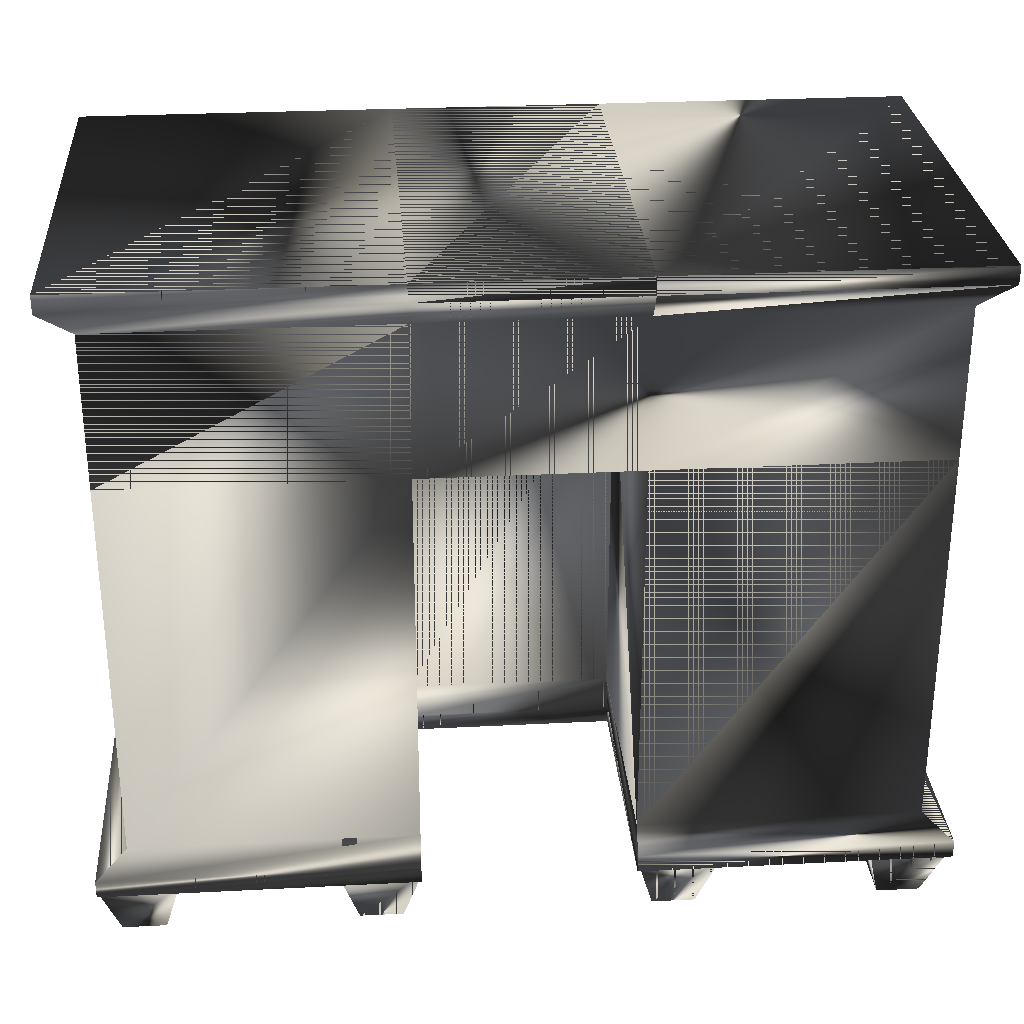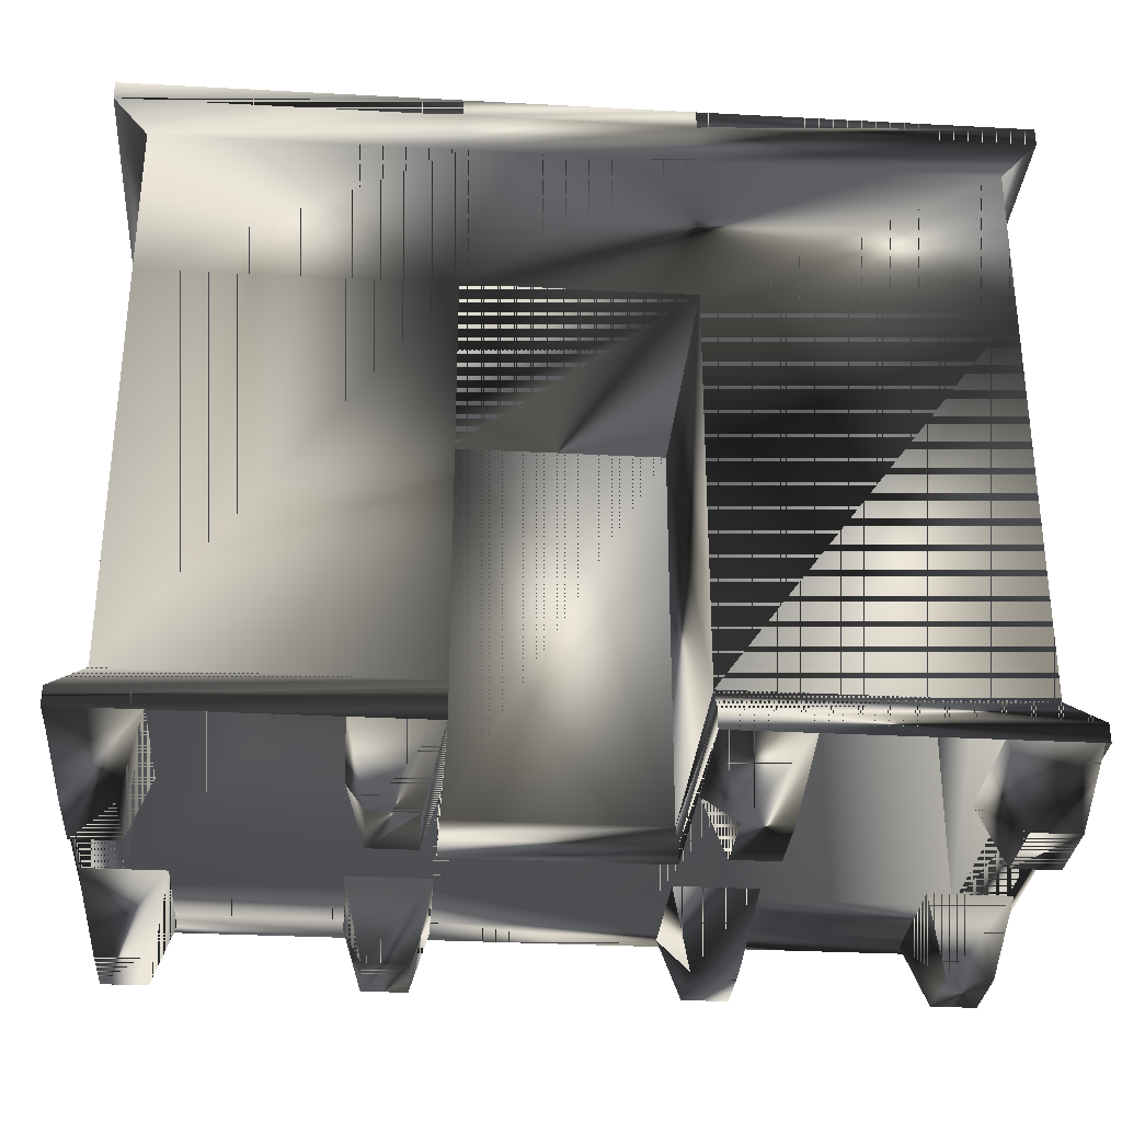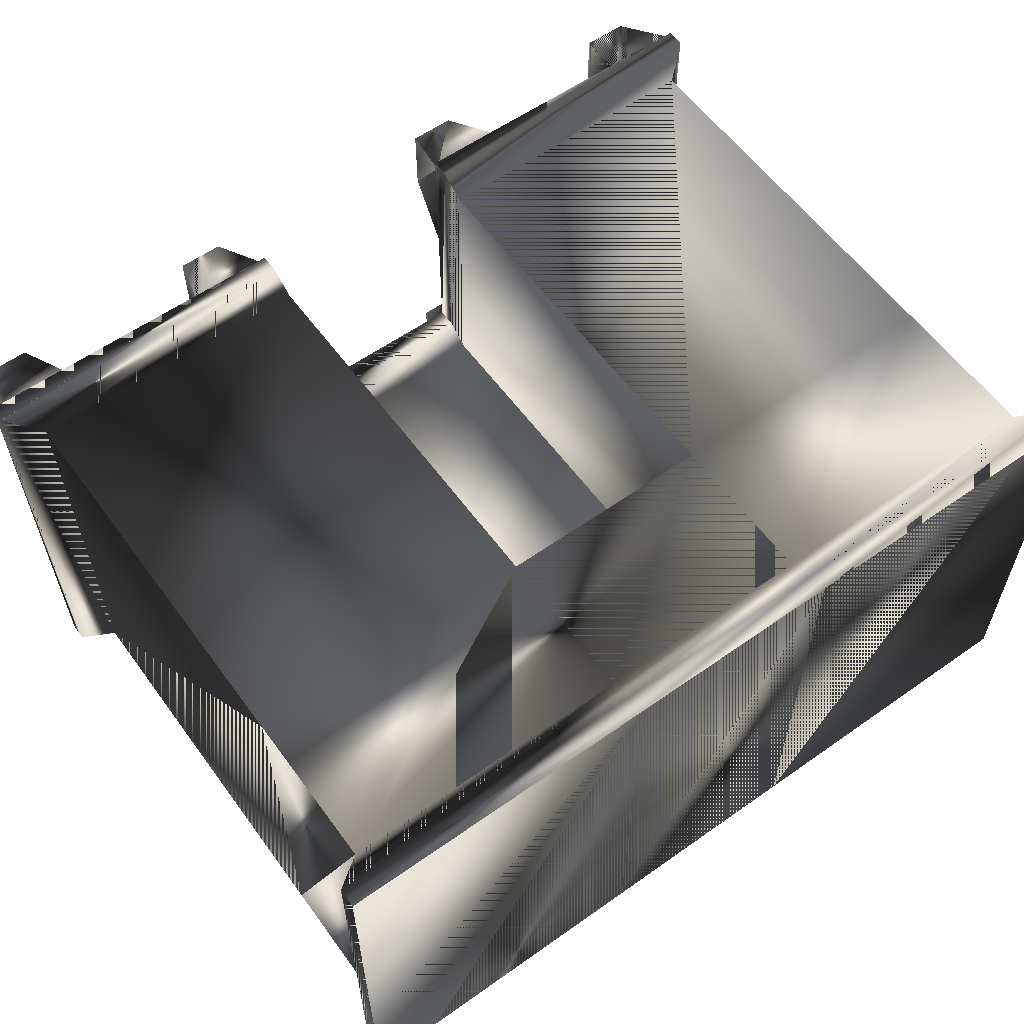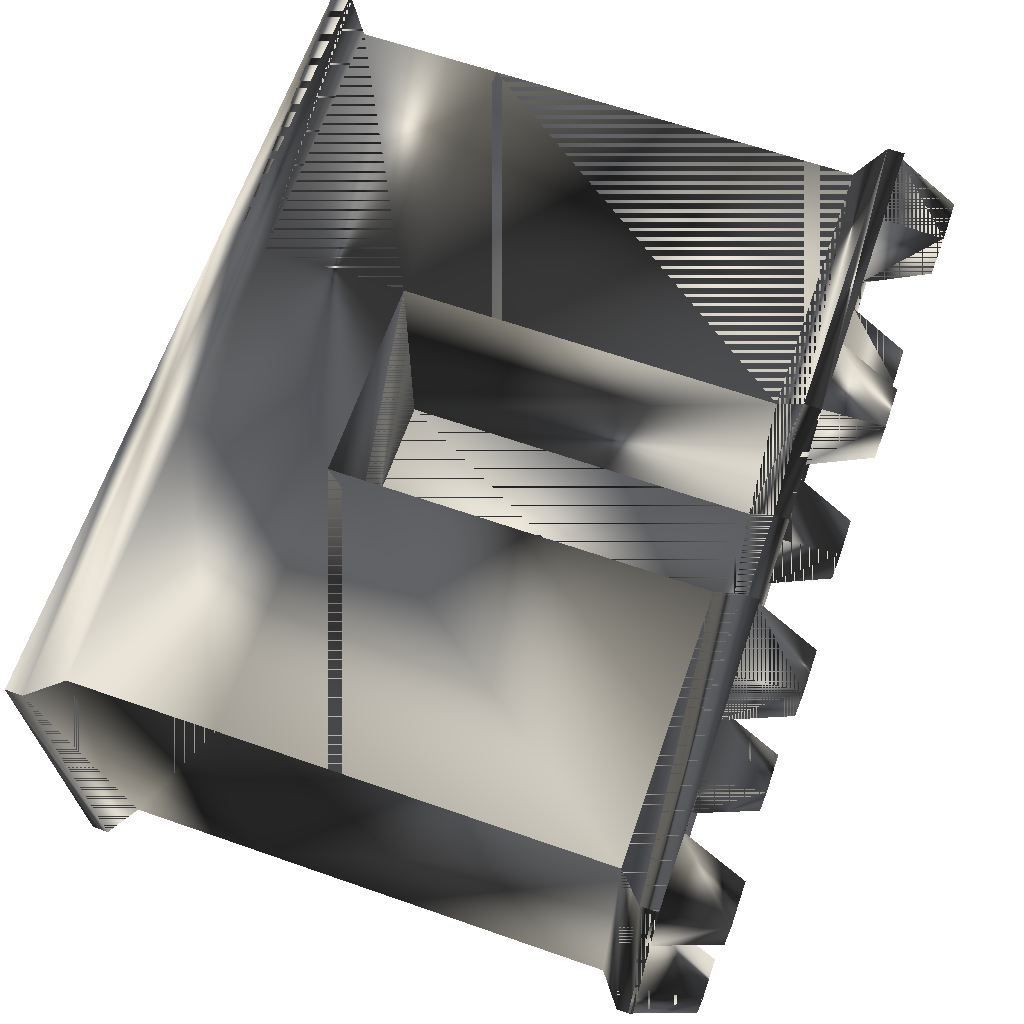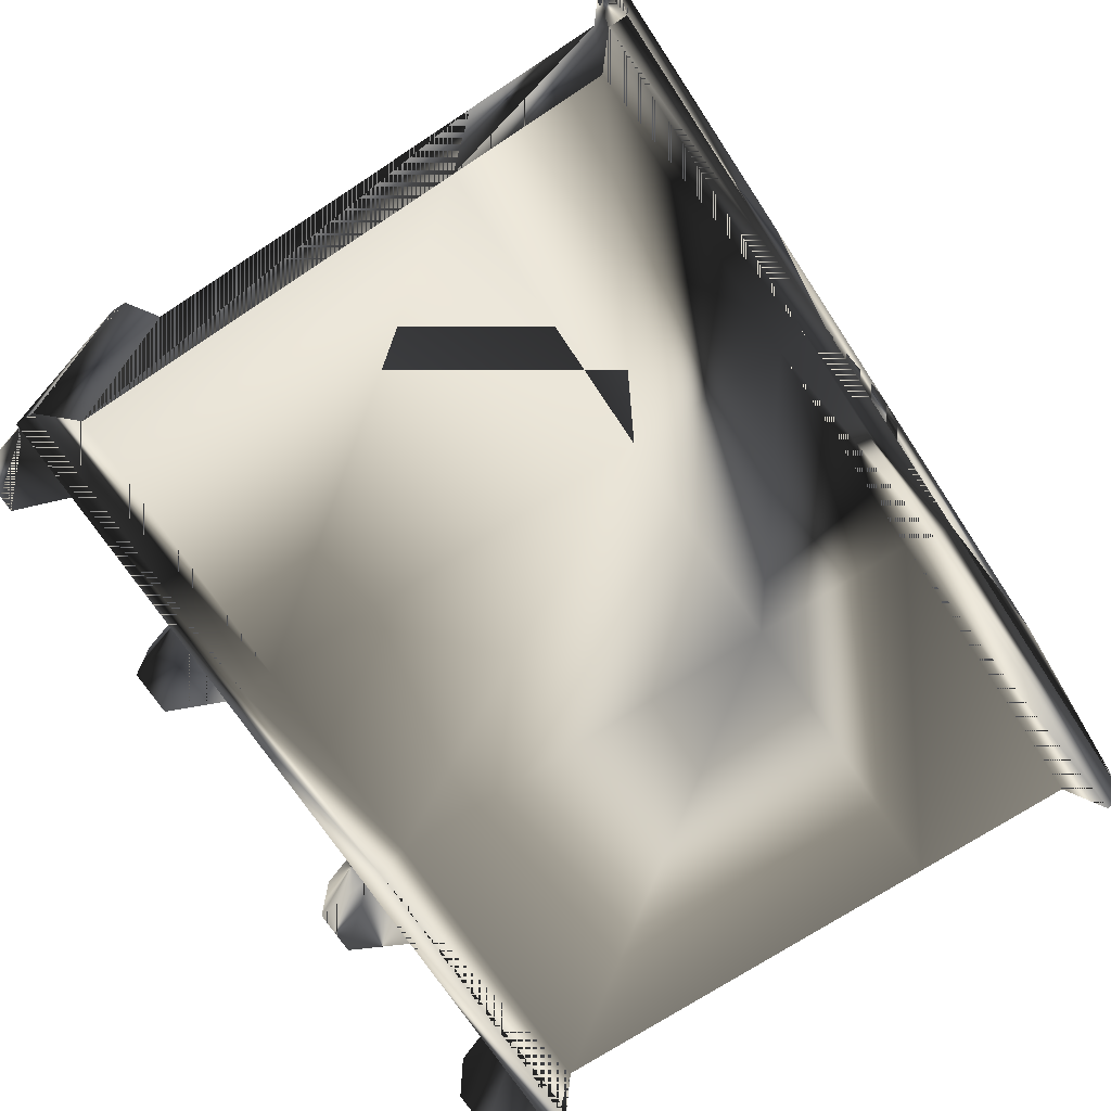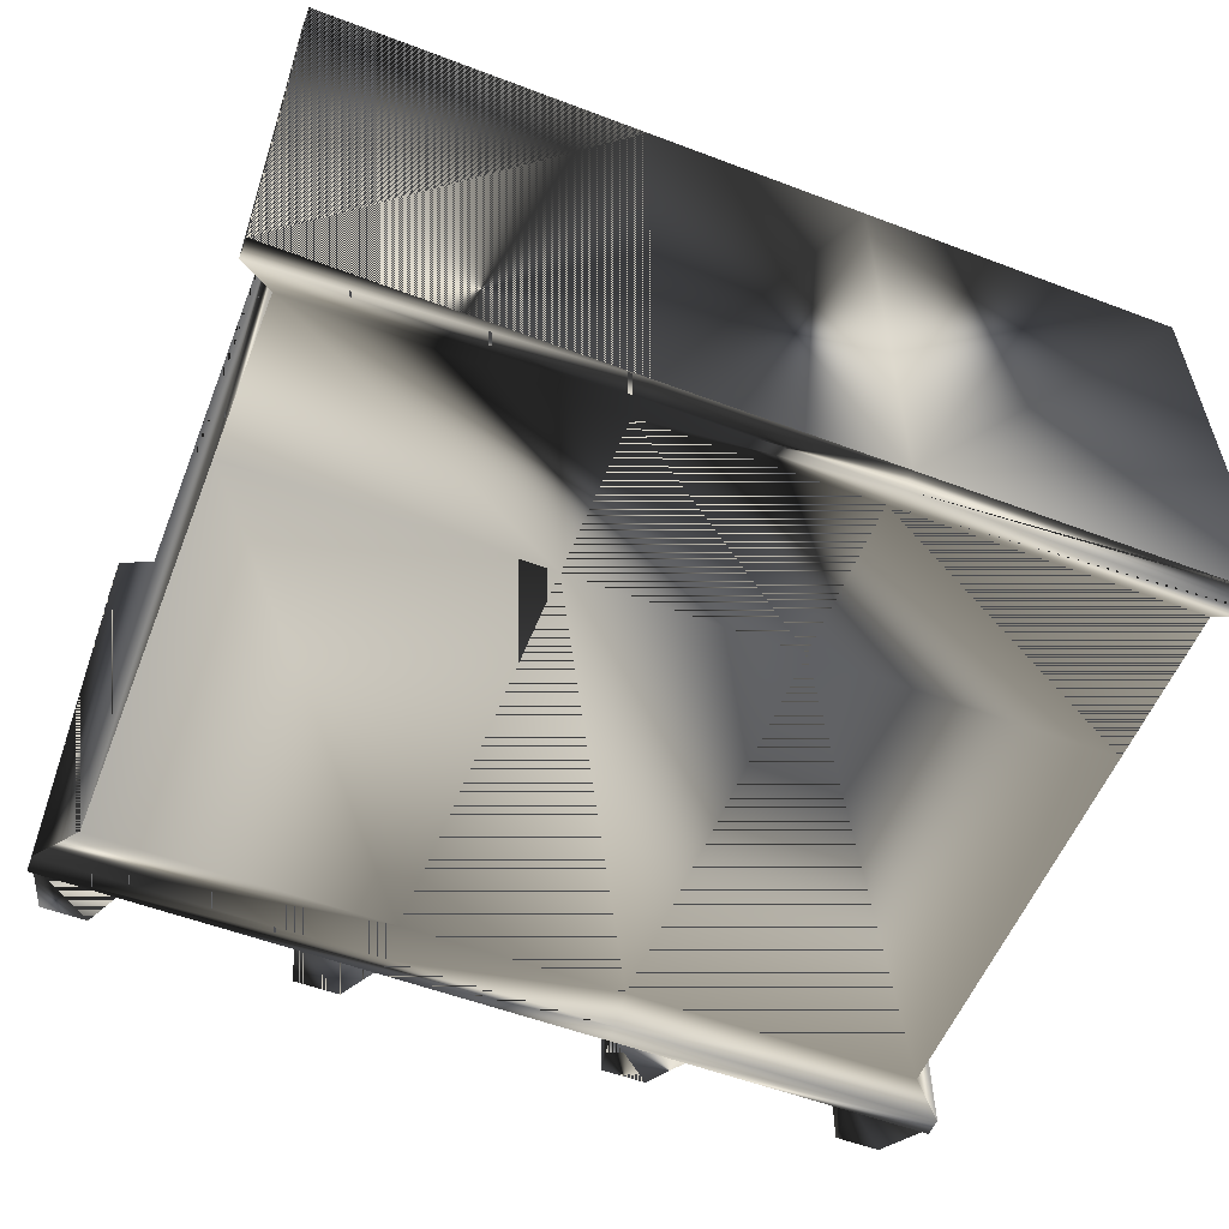
<metadata>
{"format":"obj","ext":"obj","renderer":"f3d","projection":"perspective","resolution":1024,"background":"white","views":[{"elev":28.8,"azim":-4.4,"up":"+Y"},{"elev":-30.7,"azim":-4.4,"up":"+Y"},{"elev":59.0,"azim":144.0,"up":"+Z"},{"elev":65.6,"azim":-70.8,"up":"+Z"},{"elev":-71.6,"azim":123.4,"up":"+Z"},{"elev":-56.0,"azim":158.4,"up":"+Z"}]}
</metadata>
<code>
g SM_desk
v 15.61 71.05 -8.468
v 15.61 71.01 28.94
v -14.47 71.01 28.94
v -14.47 71.05 -8.468
v 15.61 71.01 28.94
v 15.61 71.05 -8.468
v -14.47 71.05 -8.468
v -14.47 71.01 28.94
v -59.16 98.71 31.33
v -59.16 98.71 -33.09
v -59.16 98.71 31.33
v -59.16 98.71 -33.09
v 60.28 98.71 31.33
v 60.28 98.71 -33.09
v 60.28 98.71 31.33
v 60.28 98.71 -33.09
v -59.16 98.71 -33.09
v -59.16 98.71 31.33
v 60.28 98.71 31.33
v 60.28 98.71 -33.09
v 15.61 71.01 28.94
v -14.47 71.05 -8.468
v 15.61 71.05 -8.468
v -14.47 71.01 28.94
v 60.28 9.064 -33.09
v 60.28 9.064 -33.09
v -59.16 9.064 -33.09
v -59.16 9.064 -33.09
v -59.16 9.064 31.33
v -59.16 9.064 31.33
v 60.28 9.064 31.33
v 60.28 9.064 31.33
v -14.52 9.064 31.33
v -14.52 9.064 31.33
v 15.62 9.064 31.33
v 15.62 9.064 31.33
v -14.52 9.097 -6.082
v -14.52 9.097 -6.082
v 15.62 9.097 -6.082
v 15.62 9.097 -6.082
v 15.72 9.776 -14.3
v 27.08 9.776 -32.64
v 27.08 9.776 -14.3
v 15.72 9.776 -32.64
v -14.62 9.776 -14.3
v -14.62 9.776 -32.64
v -25.98 9.776 -14.3
v -25.98 9.776 -32.64
v -59.27 9.776 -14.3
v -47.91 9.776 -14.3
v -47.91 9.776 -32.64
v -59.27 9.776 -32.64
v 27.24 9.776 30.77
v 27.24 9.776 12.43
v 15.88 9.776 30.77
v 15.88 9.776 12.43
v 59.92 9.776 -14.12
v 48.57 9.776 -14.12
v 59.92 9.776 -32.45
v 48.57 9.776 -32.45
v -14.47 9.776 30.77
v -14.47 9.776 12.43
v -25.83 9.776 30.77
v -25.83 9.776 12.43
v -59.27 9.776 30.77
v -47.91 9.776 12.43
v -47.91 9.776 30.77
v -59.27 9.776 12.43
v 48.57 9.776 30.77
v 59.92 9.776 30.77
v 59.92 9.776 12.43
v 48.57 9.776 12.43
v 55.85 15.33 -30.71
v 55.85 15.33 -30.71
v -54.74 92.44 -30.71
v -54.74 92.44 -30.71
v 55.85 92.44 28.94
v 55.85 92.44 28.94
v -54.74 15.33 28.94
v -54.74 15.33 28.94
v 15.61 15.33 28.94
v 15.61 15.33 28.94
v 55.85 92.44 -30.71
v 55.85 92.44 -30.71
v -54.74 15.33 -30.71
v -54.74 15.33 -30.71
v -54.74 92.44 28.94
v -54.74 92.44 28.94
v 55.85 15.33 28.94
v 55.85 15.33 28.94
v -14.47 15.36 -8.468
v -14.47 15.36 -8.468
v -14.47 15.33 28.94
v -14.47 15.33 28.94
v 15.61 15.36 -8.468
v 15.61 15.36 -8.468
v -59.16 11.61 -33.09
v -59.16 11.61 -33.09
v -59.16 96.16 -33.09
v -59.16 96.16 -33.09
v 60.28 11.61 31.33
v 60.28 11.61 31.33
v -59.16 96.16 31.33
v -59.16 96.16 31.33
v 60.28 96.16 31.33
v 60.28 96.16 31.33
v 24.5 -0.1186 -28.48
v -17.2 -0.1186 -28.48
v -50.49 -0.1186 -28.48
v -50.49 -0.1186 16.59
v 18.46 -0.1186 26.61
v -17.05 -0.1186 16.59
v 57.35 -0.1186 -28.3
v 57.35 -0.1186 16.59
v 60.28 96.16 -33.09
v 60.28 96.16 -33.09
v -59.16 11.61 31.33
v -59.16 11.61 31.33
v 60.28 11.61 -33.09
v 60.28 11.61 -33.09
v 18.3 -0.1186 -18.46
v -23.25 -0.1186 26.61
v -23.4 -0.1186 -18.46
v 24.66 -0.1186 16.59
v -56.69 -0.1186 -18.46
v -56.69 -0.1186 26.61
v 51.14 -0.1186 26.61
v 51.14 -0.1186 -18.28
v 18.3 -0.1186 -28.48
v -23.25 -0.1186 16.59
v 18.46 -0.1186 16.59
v -23.4 -0.1186 -28.48
v 51.14 -0.1186 -28.3
v -56.69 -0.1186 -28.48
v 51.14 -0.1186 16.59
v -56.69 -0.1186 16.59
v 24.5 -0.1186 -18.46
v -17.05 -0.1186 26.61
v -17.2 -0.1186 -18.46
v -50.49 -0.1186 -18.46
v -50.49 -0.1186 26.61
v 57.35 -0.1186 26.61
v 24.66 -0.1186 26.61
v 57.35 -0.1186 -18.28
v 15.62 11.61 31.33
v 15.62 11.61 31.33
v -14.52 11.65 -6.082
v -14.52 11.65 -6.082
v -14.52 11.61 31.33
v -14.52 11.61 31.33
v 15.62 11.65 -6.082
v 15.62 11.65 -6.082
v 15.62 9.064 -33.09
v -14.52 9.064 -33.09
v 15.62 98.71 31.33
v 15.62 98.71 31.33
v 55.85 71.01 28.94
v 55.85 71.01 28.94
v 15.61 92.44 28.94
v 15.62 98.71 -33.09
v 15.62 98.71 -33.09
v -14.52 98.71 31.33
v -14.52 98.71 31.33
v -54.74 71.01 28.94
v -54.74 71.01 28.94
v 15.61 15.33 -30.71
v -54.74 71.01 -30.71
v -54.74 71.01 -30.71
v 55.85 71.01 -30.71
v 55.85 71.01 -30.71
v -14.47 92.44 28.94
v 15.62 96.16 31.33
v -14.47 71.01 -30.71
v -14.47 15.33 -30.71
v -14.52 96.16 31.33
v -14.52 11.61 -33.09
v 15.62 11.61 -33.09
v -14.52 98.71 -33.09
v -14.52 98.71 -33.09
v 15.62 96.16 -33.09
v -14.52 96.16 -33.09
v -14.47 92.44 -30.71
v 15.61 92.44 -30.71
v 15.61 71.01 -30.71
f 18 163 179
f 4 1 2
f 179 17 18
f 2 3 4
f 159 171 24
f 24 21 159
f 166 184 170
f 73 169 157
f 173 174 86
f 167 85 79
f 24 165 80
f 79 164 167
f 157 89 73
f 82 90 158
f 80 94 24
f 8 93 91
f 158 21 82
f 81 5 6
f 23 22 92
f 91 7 8
f 92 96 23
f 6 95 81
f 43 137 107
f 44 129 121
f 45 139 108
f 48 132 123
f 50 140 109
f 52 134 125
f 53 143 124
f 56 131 111
f 57 144 113
f 60 133 128
f 61 138 112
f 64 130 122
f 67 141 110
f 68 136 126
f 70 142 114
f 72 135 127
f 120 177 166
f 101 119 73
f 182 76 100
f 103 99 75
f 171 159 172
f 115 105 77
f 94 80 118
f 97 117 79
f 102 146 36
f 35 145 151
f 180 116 84
f 77 83 115
f 79 85 97
f 86 174 176
f 75 87 103
f 175 104 88
f 146 102 90
f 73 89 101
f 96 92 148
f 147 91 93
f 93 149 147
f 118 150 94
f 148 152 96
f 95 151 145
f 117 97 27
f 26 153 177
f 11 10 99
f 12 178 181
f 36 31 102
f 119 101 32
f 99 103 11
f 162 9 104
f 14 13 105
f 104 175 162
f 107 42 43
f 129 44 42
f 132 48 46
f 108 46 45
f 109 51 50
f 134 52 51
f 136 68 66
f 110 66 67
f 111 55 56
f 53 55 111
f 130 64 62
f 112 62 61
f 133 60 59
f 113 59 57
f 135 72 71
f 114 71 70
f 116 180 160
f 105 115 14
f 27 29 117
f 150 118 30
f 32 25 119
f 177 120 26
f 43 41 121
f 121 41 44
f 61 63 122
f 122 63 64
f 45 47 123
f 123 47 48
f 124 54 53
f 131 56 54
f 50 49 125
f 125 49 52
f 67 65 126
f 126 65 68
f 70 69 127
f 127 69 72
f 57 58 128
f 128 58 60
f 42 107 129
f 129 107 137
f 130 112 138
f 62 112 130
f 54 124 131
f 131 124 143
f 132 108 139
f 46 108 132
f 59 113 133
f 133 113 144
f 134 109 140
f 51 109 134
f 135 114 142
f 71 114 135
f 136 110 141
f 66 110 136
f 121 137 43
f 137 121 129
f 122 138 61
f 138 122 130
f 123 139 45
f 139 123 132
f 125 140 50
f 140 125 134
f 126 141 67
f 141 126 136
f 142 127 135
f 127 142 70
f 111 143 53
f 143 111 131
f 144 128 133
f 128 144 57
f 145 81 95
f 90 82 146
f 37 147 149
f 152 148 38
f 149 33 37
f 30 34 150
f 151 39 35
f 38 40 152
f 153 154 176
f 154 28 98
f 15 155 172
f 156 19 20
f 77 157 169
f 21 158 78
f 159 78 106
f 78 159 21
f 160 16 116
f 20 161 156
f 155 162 175
f 163 156 161
f 164 87 75
f 165 24 171
f 166 74 120
f 170 74 166
f 75 167 164
f 168 76 182
f 169 83 77
f 84 170 184
f 88 171 175
f 171 88 165
f 172 106 15
f 106 172 159
f 182 173 168
f 86 168 173
f 174 166 177
f 184 166 174
f 175 172 155
f 172 175 171
f 98 176 154
f 176 98 86
f 176 177 153
f 177 176 174
f 178 160 180
f 161 179 163
f 180 181 178
f 181 180 183
f 181 100 12
f 100 181 182
f 183 182 181
f 173 182 183
f 84 183 180
f 184 183 84
f 183 184 173
f 174 173 184
f 179 163 18
f 2 1 4
f 18 17 179
f 4 3 2
f 24 171 159
f 159 21 24
f 170 184 166
f 157 169 73
f 86 174 173
f 79 85 167
f 80 165 24
f 167 164 79
f 73 89 157
f 158 90 82
f 24 94 80
f 91 93 8
f 82 21 158
f 6 5 81
f 92 22 23
f 8 7 91
f 23 96 92
f 81 95 6
f 107 137 43
f 121 129 44
f 108 139 45
f 123 132 48
f 109 140 50
f 125 134 52
f 124 143 53
f 111 131 56
f 113 144 57
f 128 133 60
f 112 138 61
f 122 130 64
f 110 141 67
f 126 136 68
f 114 142 70
f 127 135 72
f 166 177 120
f 73 119 101
f 100 76 182
f 75 99 103
f 172 159 171
f 77 105 115
f 118 80 94
f 79 117 97
f 36 146 102
f 151 145 35
f 84 116 180
f 115 83 77
f 97 85 79
f 176 174 86
f 103 87 75
f 88 104 175
f 90 102 146
f 101 89 73
f 148 92 96
f 93 91 147
f 147 149 93
f 94 150 118
f 96 152 148
f 145 151 95
f 27 97 117
f 177 153 26
f 99 10 11
f 181 178 12
f 102 31 36
f 32 101 119
f 11 103 99
f 104 9 162
f 105 13 14
f 162 175 104
f 43 42 107
f 42 44 129
f 46 48 132
f 45 46 108
f 50 51 109
f 51 52 134
f 66 68 136
f 67 66 110
f 56 55 111
f 111 55 53
f 62 64 130
f 61 62 112
f 59 60 133
f 57 59 113
f 71 72 135
f 70 71 114
f 160 180 116
f 14 115 105
f 117 29 27
f 30 118 150
f 119 25 32
f 26 120 177
f 121 41 43
f 44 41 121
f 122 63 61
f 64 63 122
f 123 47 45
f 48 47 123
f 53 54 124
f 54 56 131
f 125 49 50
f 52 49 125
f 126 65 67
f 68 65 126
f 127 69 70
f 72 69 127
f 128 58 57
f 60 58 128
f 129 107 42
f 137 107 129
f 138 112 130
f 130 112 62
f 131 124 54
f 143 124 131
f 139 108 132
f 132 108 46
f 133 113 59
f 144 113 133
f 140 109 134
f 134 109 51
f 142 114 135
f 135 114 71
f 141 110 136
f 136 110 66
f 43 137 121
f 129 121 137
f 61 138 122
f 130 122 138
f 45 139 123
f 132 123 139
f 50 140 125
f 134 125 140
f 67 141 126
f 136 126 141
f 135 127 142
f 70 142 127
f 53 143 111
f 131 111 143
f 133 128 144
f 57 144 128
f 95 81 145
f 146 82 90
f 149 147 37
f 38 148 152
f 37 33 149
f 150 34 30
f 35 39 151
f 152 40 38
f 176 154 153
f 98 28 154
f 172 155 15
f 20 19 156
f 169 157 77
f 78 158 21
f 106 78 159
f 21 159 78
f 116 16 160
f 156 161 20
f 175 162 155
f 161 156 163
f 75 87 164
f 171 24 165
f 120 74 166
f 166 74 170
f 164 167 75
f 182 76 168
f 77 83 169
f 184 170 84
f 175 171 88
f 165 88 171
f 15 106 172
f 159 172 106
f 168 173 182
f 173 168 86
f 177 166 174
f 174 166 184
f 155 172 175
f 171 175 172
f 154 176 98
f 86 98 176
f 153 177 176
f 174 176 177
f 180 160 178
f 163 179 161
f 178 181 180
f 183 180 181
f 12 100 181
f 182 181 100
f 181 182 183
f 183 182 173
f 180 183 84
f 84 183 184
f 173 184 183
f 184 173 174

</code>
